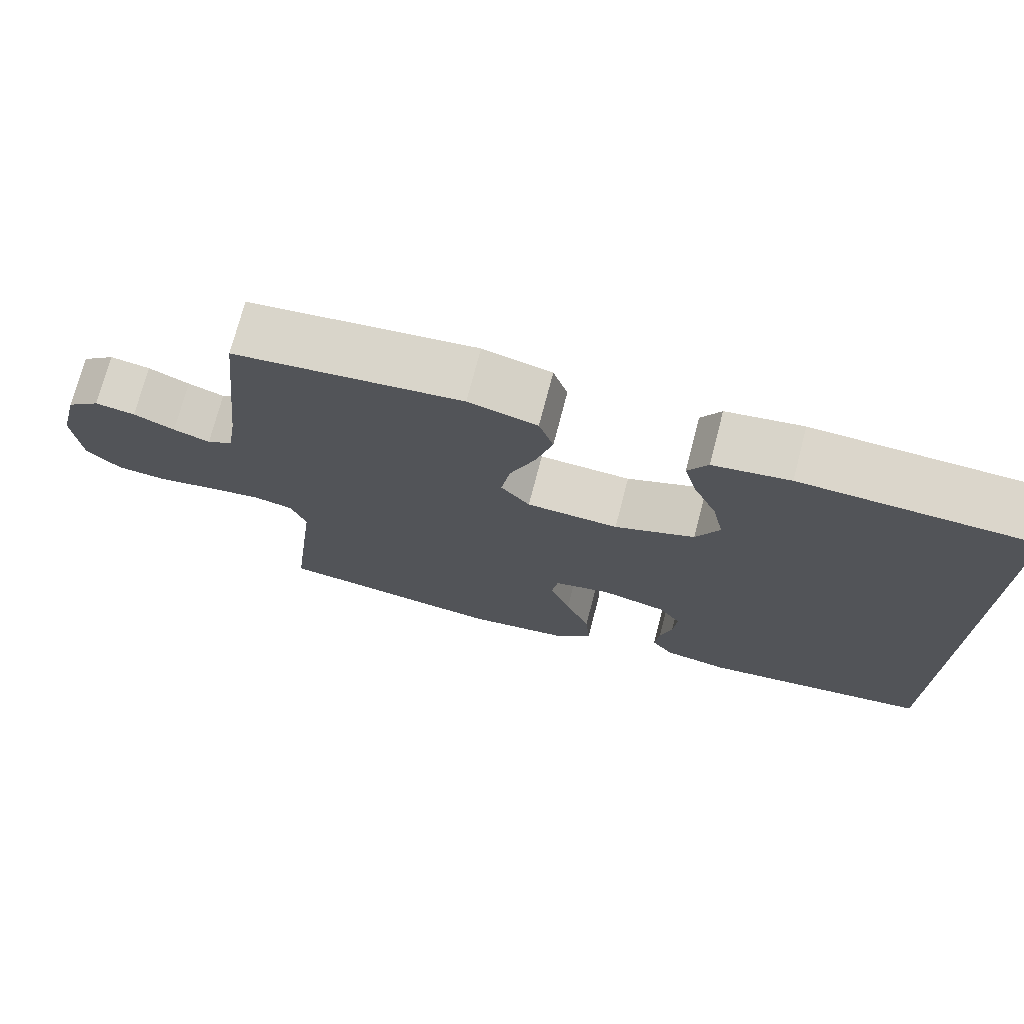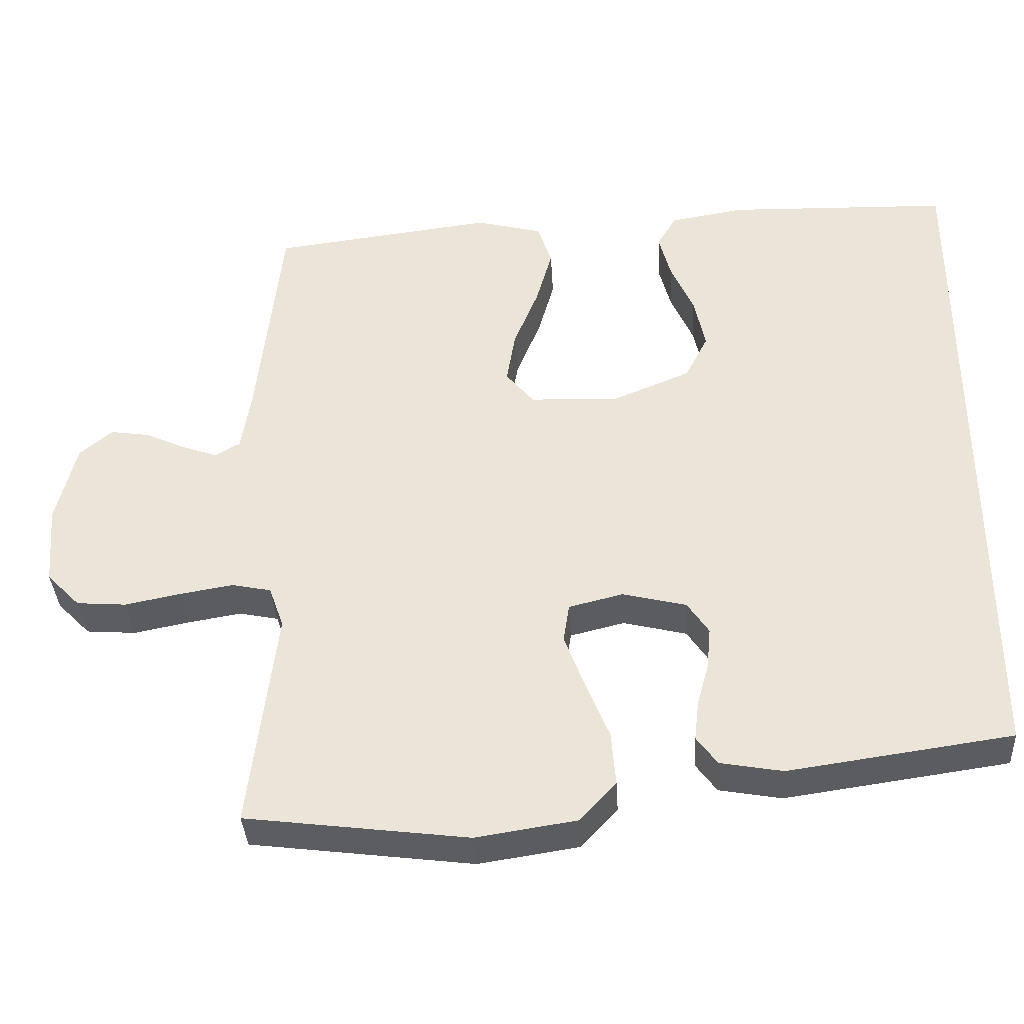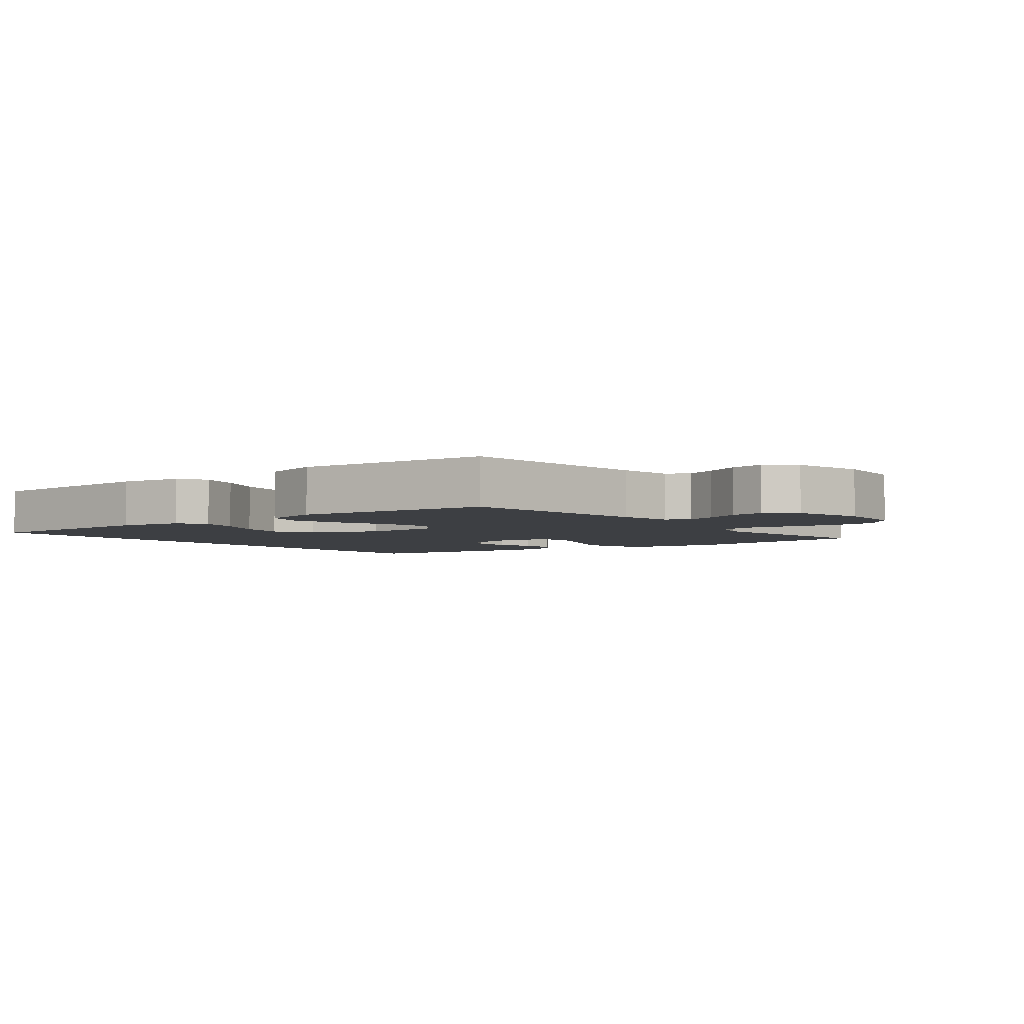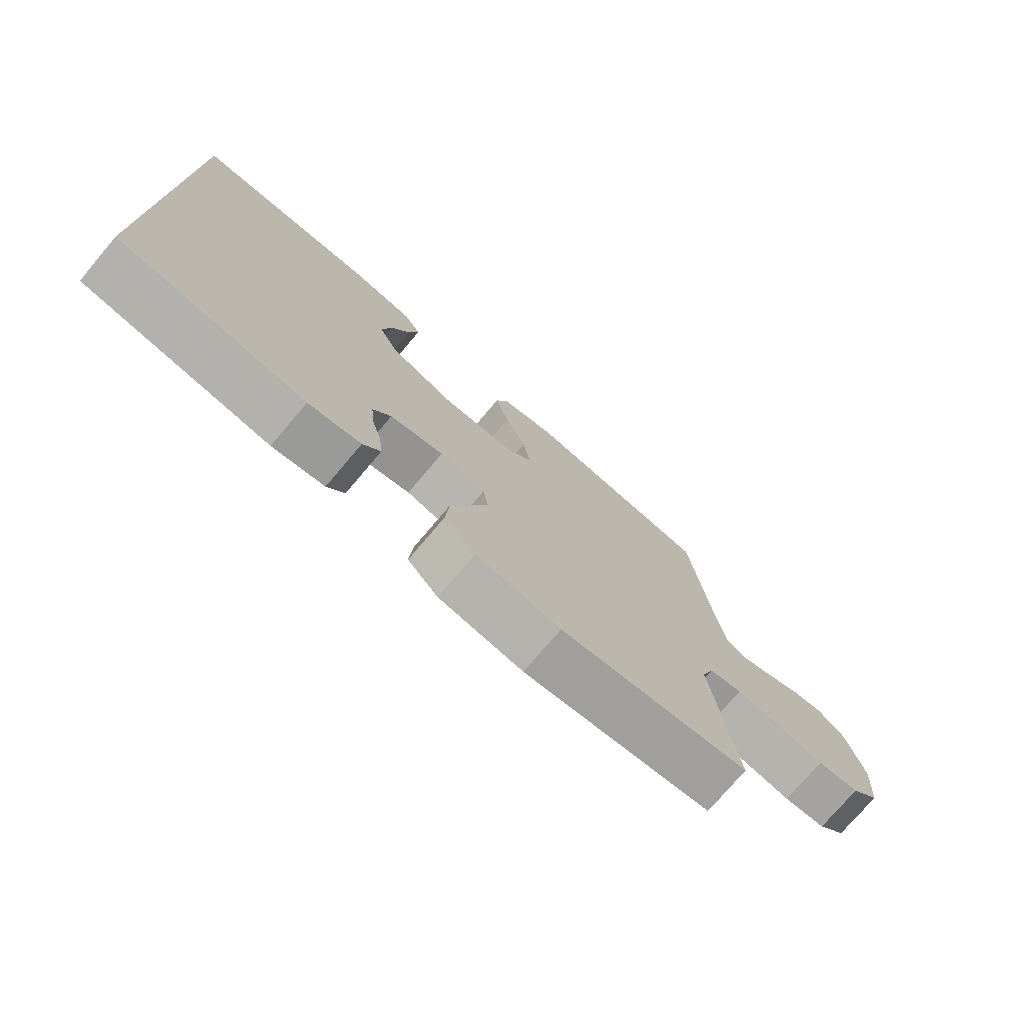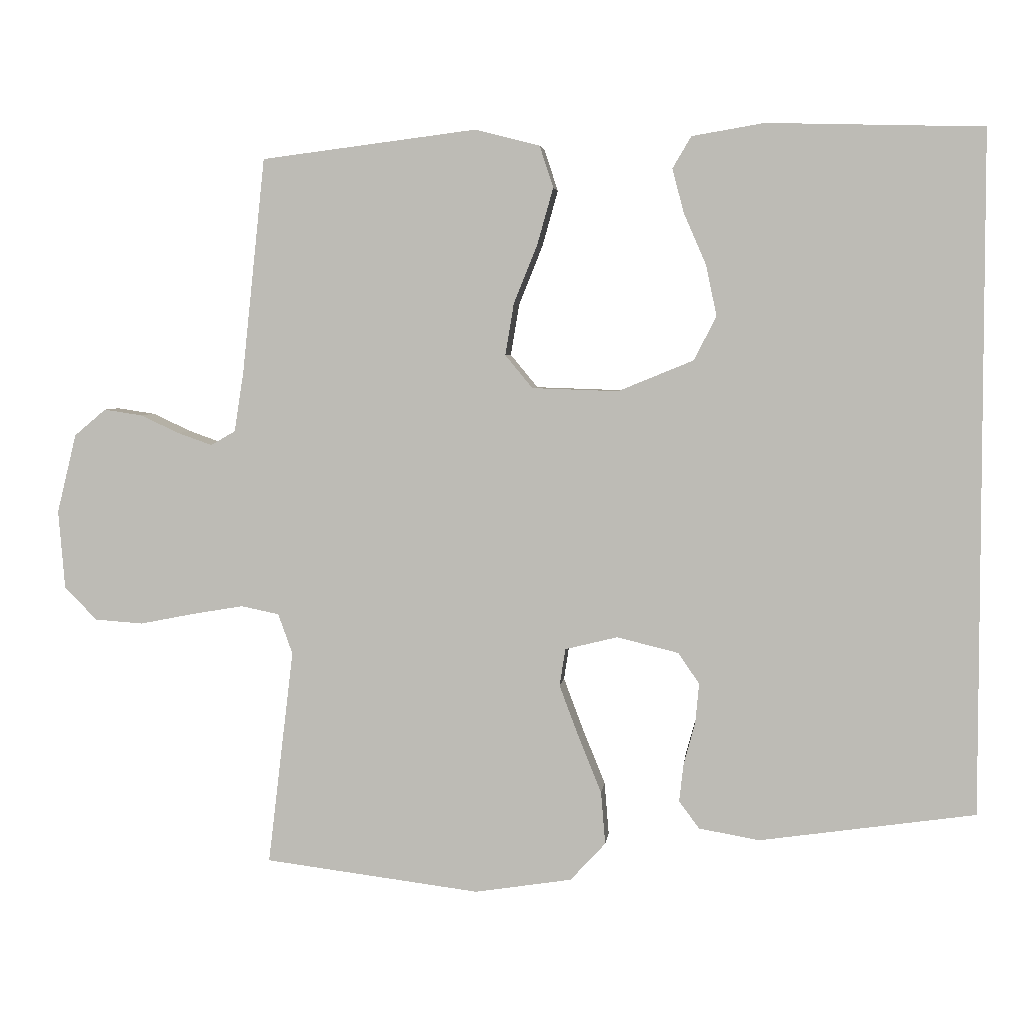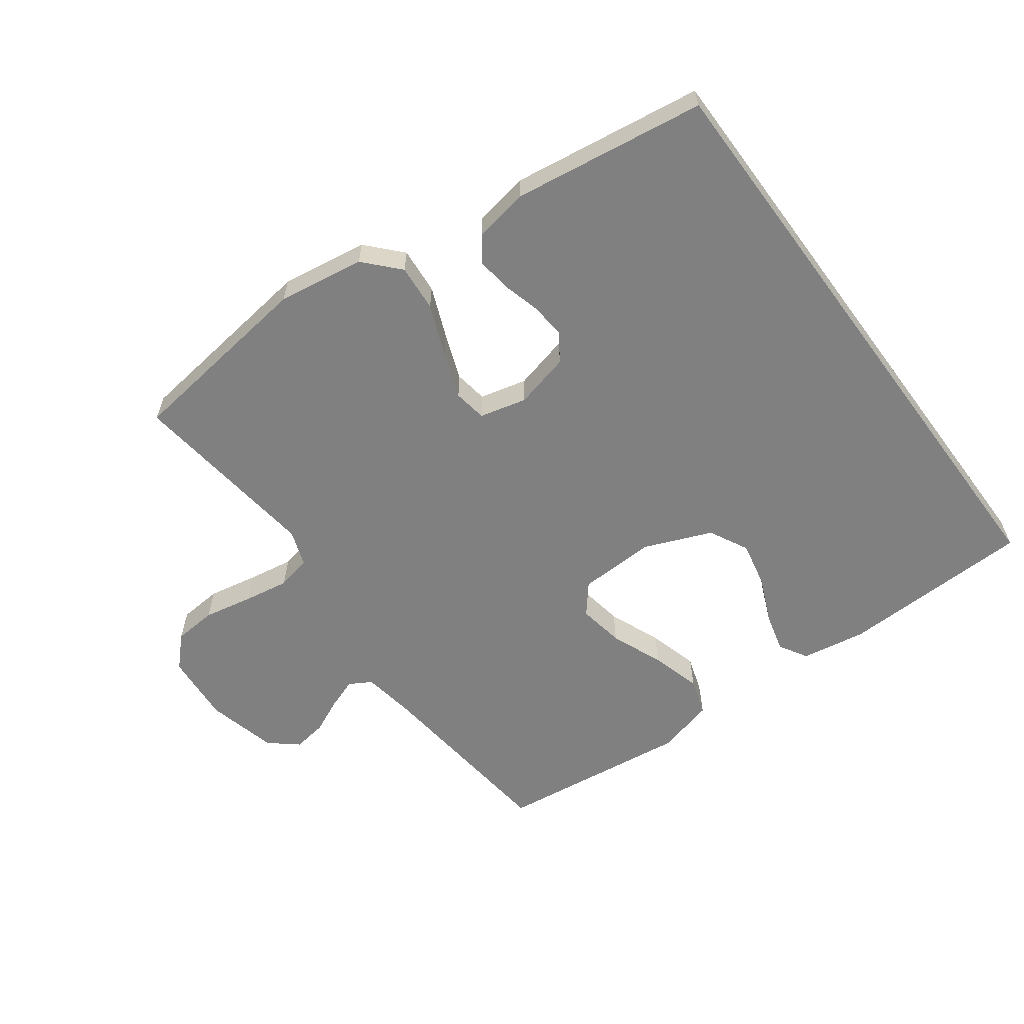
<metadata>
{"format":"obj","ext":"obj","renderer":"f3d","projection":"perspective","resolution":1024,"background":"white","views":[{"elev":73.4,"azim":-165.4,"up":"+Z"},{"elev":-36.8,"azim":-176.7,"up":"+Z"},{"elev":-4.0,"azim":39.1,"up":"+Y"},{"elev":-75.4,"azim":-40.3,"up":"+Z"},{"elev":4.2,"azim":-173.6,"up":"+Z"},{"elev":-60.1,"azim":-143.5,"up":"+Y"}]}
</metadata>
<code>
v 0.5 0.07 0.5
v 0.532 0.07 0.2
v 0.545 0.07 0.117
v 0.579 0.07 0.097
v 0.627 0.07 0.114
v 0.681 0.07 0.139
v 0.734 0.07 0.147
v 0.778 0.07 0.11
v 0.805 0.07 0
v 0.796 0.07 -0.109
v 0.751 0.07 -0.155
v 0.684 0.07 -0.16
v 0.608 0.07 -0.145
v 0.537 0.07 -0.133
v 0.484 0.07 -0.144
v 0.464 0.07 -0.2
v 0.5 0.07 -0.5
v 0.2 0.07 -0.538
v 0.065 0.07 -0.517
v 0.016 0.07 -0.464
v 0.022 0.07 -0.391
v 0.054 0.07 -0.312
v 0.081 0.07 -0.24
v 0.073 0.07 -0.188
v 0 0.07 -0.17
v -0.086 0.07 -0.191
v -0.115 0.07 -0.234
v -0.11 0.07 -0.289
v -0.094 0.07 -0.348
v -0.088 0.07 -0.401
v -0.116 0.07 -0.439
v -0.2 0.07 -0.454
v -0.5 0.07 -0.411
v -0.5 0.07 0.535
v -0.2 0.07 0.543
v -0.1 0.07 0.526
v -0.074 0.07 0.482
v -0.09 0.07 0.421
v -0.121 0.07 0.35
v -0.136 0.07 0.279
v -0.105 0.07 0.218
v 0 0.07 0.175
v 0.12 0.07 0.179
v 0.158 0.07 0.225
v 0.146 0.07 0.297
v 0.113 0.07 0.379
v 0.091 0.07 0.457
v 0.11 0.07 0.515
v 0.2 0.07 0.538
v 0.5 0 0.5
v 0.532 0 0.2
v 0.545 0 0.117
v 0.579 0 0.097
v 0.627 0 0.114
v 0.681 0 0.139
v 0.734 0 0.147
v 0.778 0 0.11
v 0.805 0 0
v 0.796 0 -0.109
v 0.751 0 -0.155
v 0.684 0 -0.16
v 0.608 0 -0.145
v 0.537 0 -0.133
v 0.484 0 -0.144
v 0.464 0 -0.2
v 0.5 0 -0.5
v 0.2 0 -0.538
v 0.065 0 -0.517
v 0.016 0 -0.464
v 0.022 0 -0.391
v 0.054 0 -0.312
v 0.081 0 -0.24
v 0.073 0 -0.188
v 0 0 -0.17
v -0.086 0 -0.191
v -0.115 0 -0.234
v -0.11 0 -0.289
v -0.094 0 -0.348
v -0.088 0 -0.401
v -0.116 0 -0.439
v -0.2 0 -0.454
v -0.5 0 -0.411
v -0.5 0 0.535
v -0.2 0 0.543
v -0.1 0 0.526
v -0.074 0 0.482
v -0.09 0 0.421
v -0.121 0 0.35
v -0.136 0 0.279
v -0.105 0 0.218
v 0 0 0.175
v 0.12 0 0.179
v 0.158 0 0.225
v 0.146 0 0.297
v 0.113 0 0.379
v 0.091 0 0.457
v 0.11 0 0.515
v 0.2 0 0.538
f 49 1 2
f 48 49 2
f 47 48 2
f 46 47 2
f 45 46 2
f 44 45 2 3
f 43 44 3 4
f 42 43 4
f 37 38 39
f 36 37 39
f 35 36 39
f 34 35 39
f 33 34 39
f 33 39 40
f 31 32 33
f 30 31 33
f 29 30 33
f 28 29 33
f 27 28 33
f 33 40 41
f 27 33 41
f 26 27 41
f 20 21 22
f 19 20 22
f 18 19 22
f 17 18 22
f 16 17 22
f 15 16 22 23
f 11 12 13
f 10 11 13
f 9 10 13
f 8 9 13
f 7 8 13
f 6 7 13
f 5 6 13
f 4 5 13 14
f 42 4 14 15
f 25 26 41 42
f 24 25 42 15
f 15 23 24
f 51 50 98
f 51 98 97
f 51 97 96
f 51 96 95
f 51 95 94
f 52 51 94 93
f 53 52 93 92
f 53 92 91
f 88 87 86
f 88 86 85
f 88 85 84
f 88 84 83
f 88 83 82
f 89 88 82
f 82 81 80
f 82 80 79
f 82 79 78
f 82 78 77
f 82 77 76
f 90 89 82
f 90 82 76
f 90 76 75
f 71 70 69
f 71 69 68
f 71 68 67
f 71 67 66
f 71 66 65
f 72 71 65 64
f 62 61 60
f 62 60 59
f 62 59 58
f 62 58 57
f 62 57 56
f 62 56 55
f 62 55 54
f 63 62 54 53
f 64 63 53 91
f 91 90 75 74
f 64 91 74 73
f 73 72 64
f 1 50 51 2
f 2 51 52 3
f 3 52 53 4
f 4 53 54 5
f 5 54 55 6
f 6 55 56 7
f 7 56 57 8
f 8 57 58 9
f 9 58 59 10
f 10 59 60 11
f 11 60 61 12
f 12 61 62 13
f 13 62 63 14
f 14 63 64 15
f 15 64 65 16
f 16 65 66 17
f 17 66 67 18
f 18 67 68 19
f 19 68 69 20
f 20 69 70 21
f 21 70 71 22
f 22 71 72 23
f 23 72 73 24
f 24 73 74 25
f 25 74 75 26
f 26 75 76 27
f 27 76 77 28
f 28 77 78 29
f 29 78 79 30
f 30 79 80 31
f 31 80 81 32
f 32 81 82 33
f 33 82 83 34
f 34 83 84 35
f 35 84 85 36
f 36 85 86 37
f 37 86 87 38
f 38 87 88 39
f 39 88 89 40
f 40 89 90 41
f 41 90 91 42
f 42 91 92 43
f 43 92 93 44
f 44 93 94 45
f 45 94 95 46
f 46 95 96 47
f 47 96 97 48
f 48 97 98 49
f 49 98 50 1

</code>
